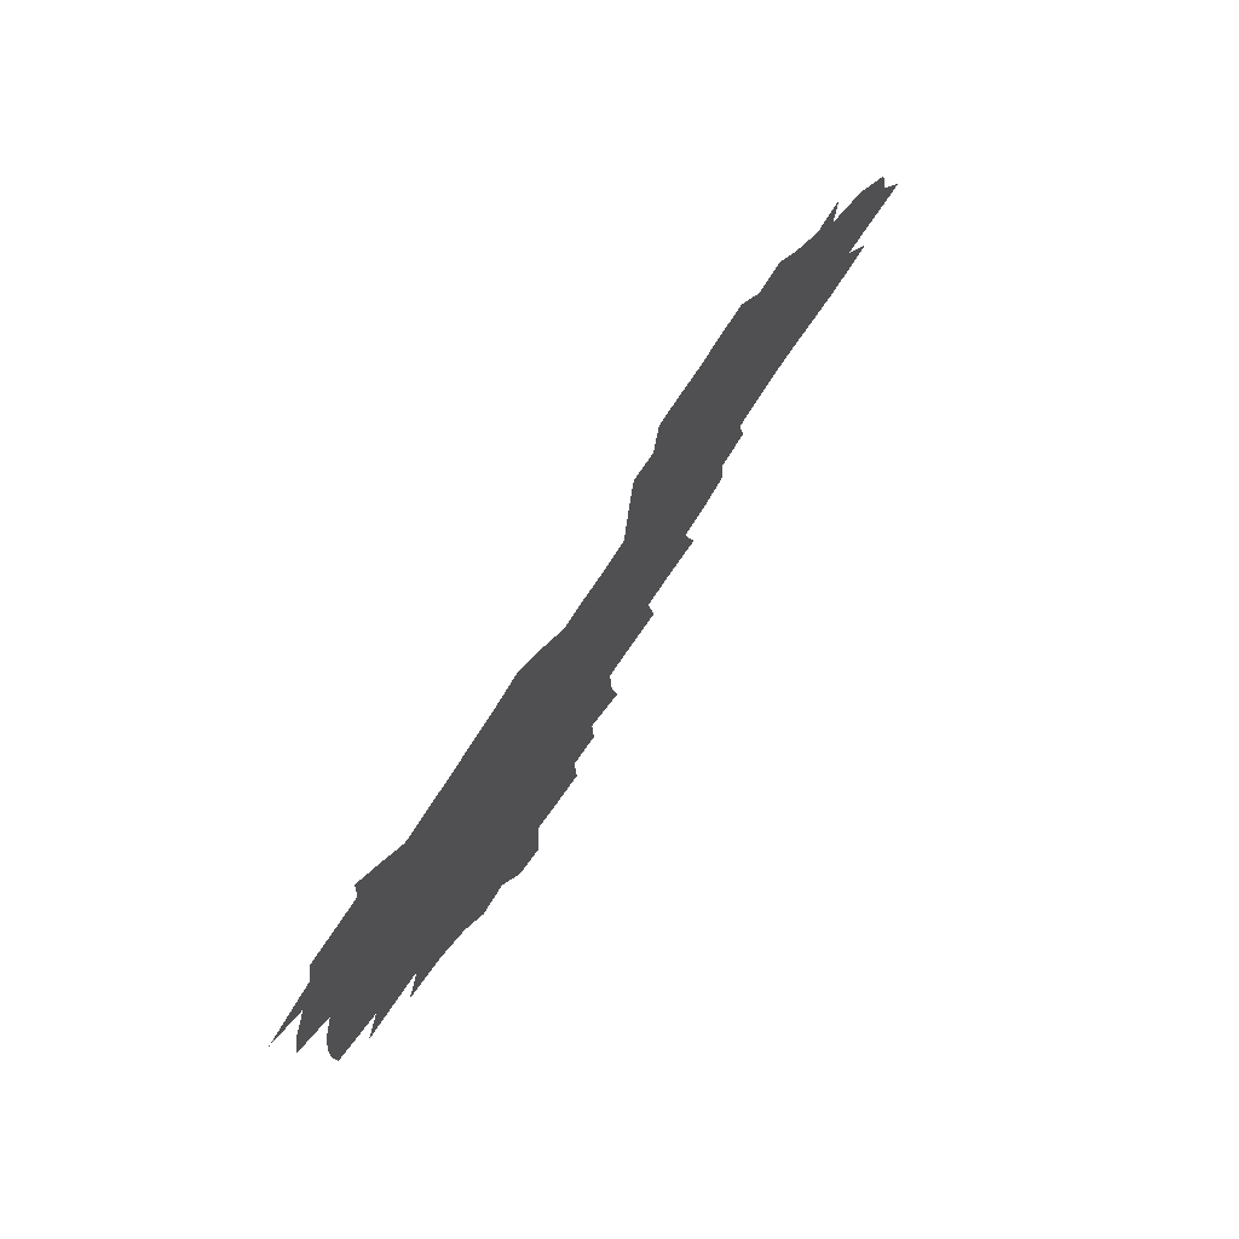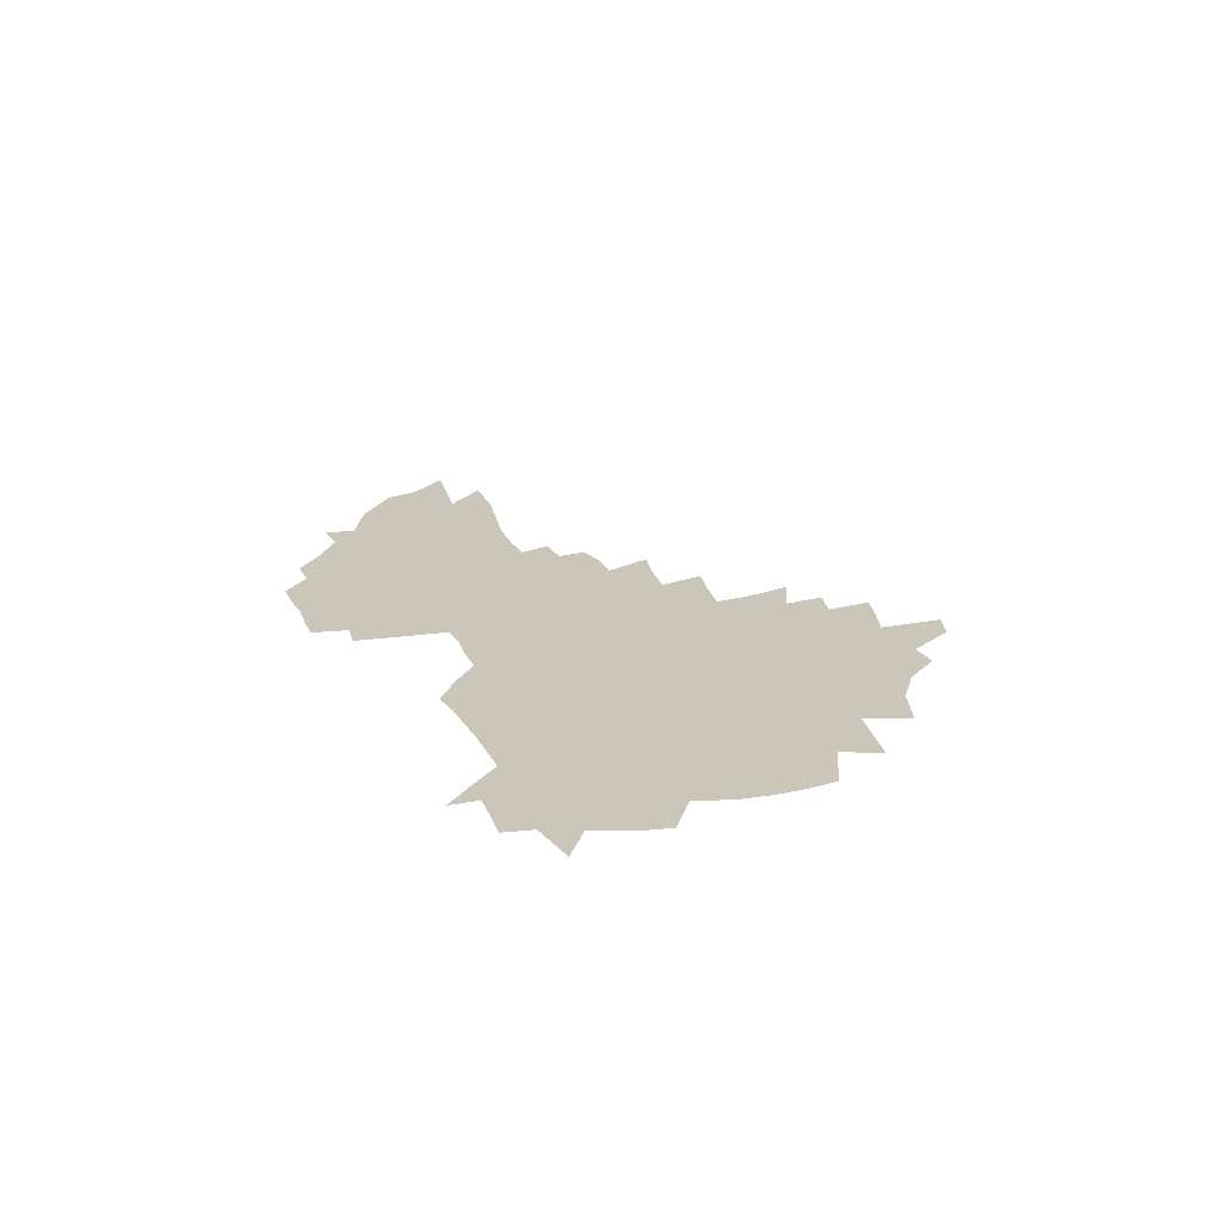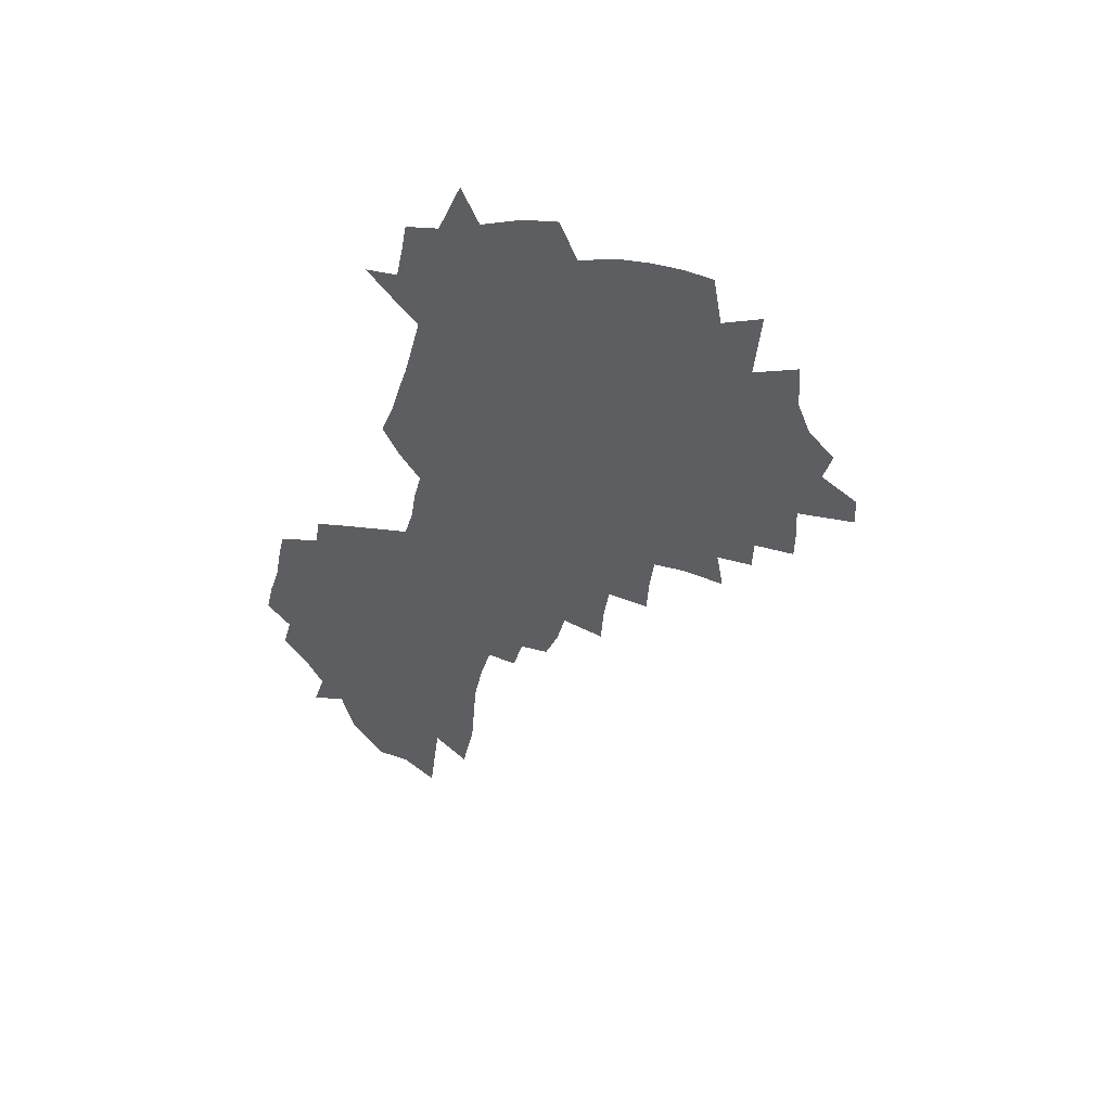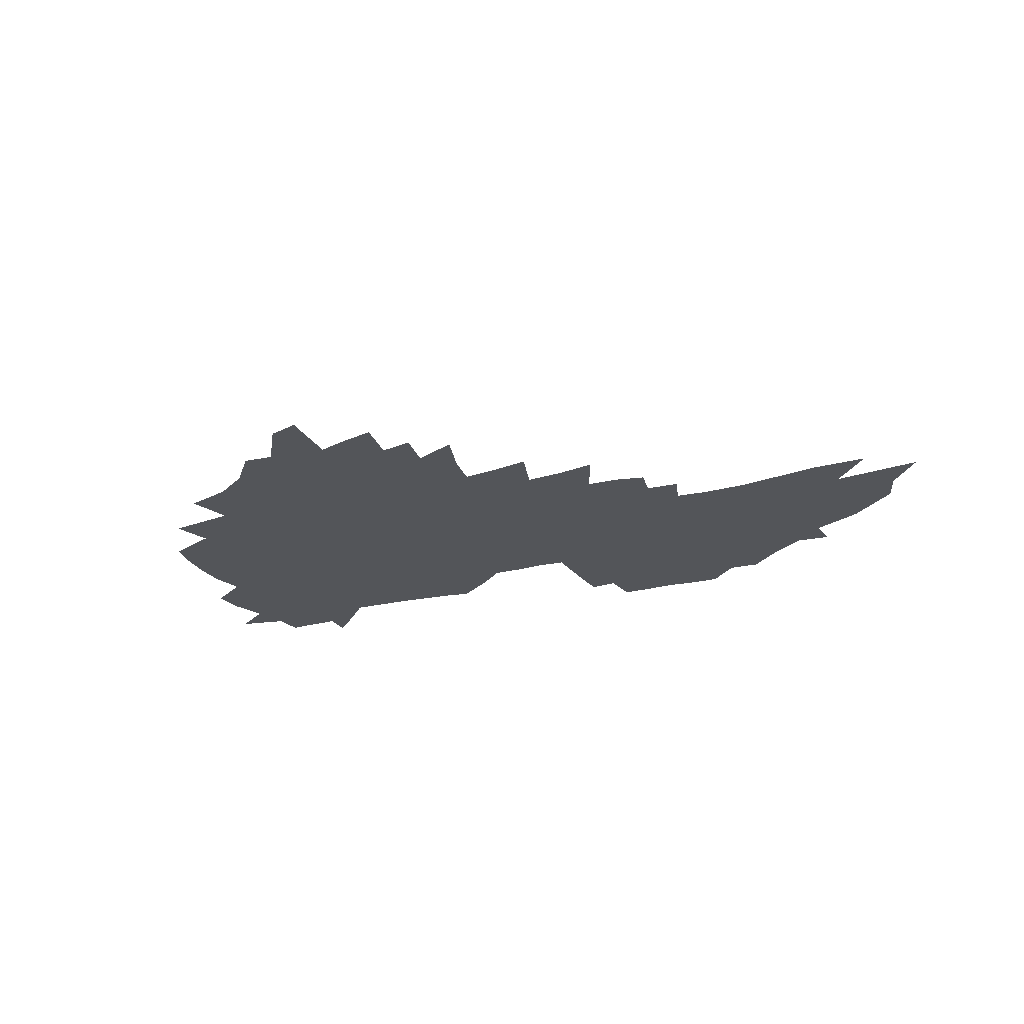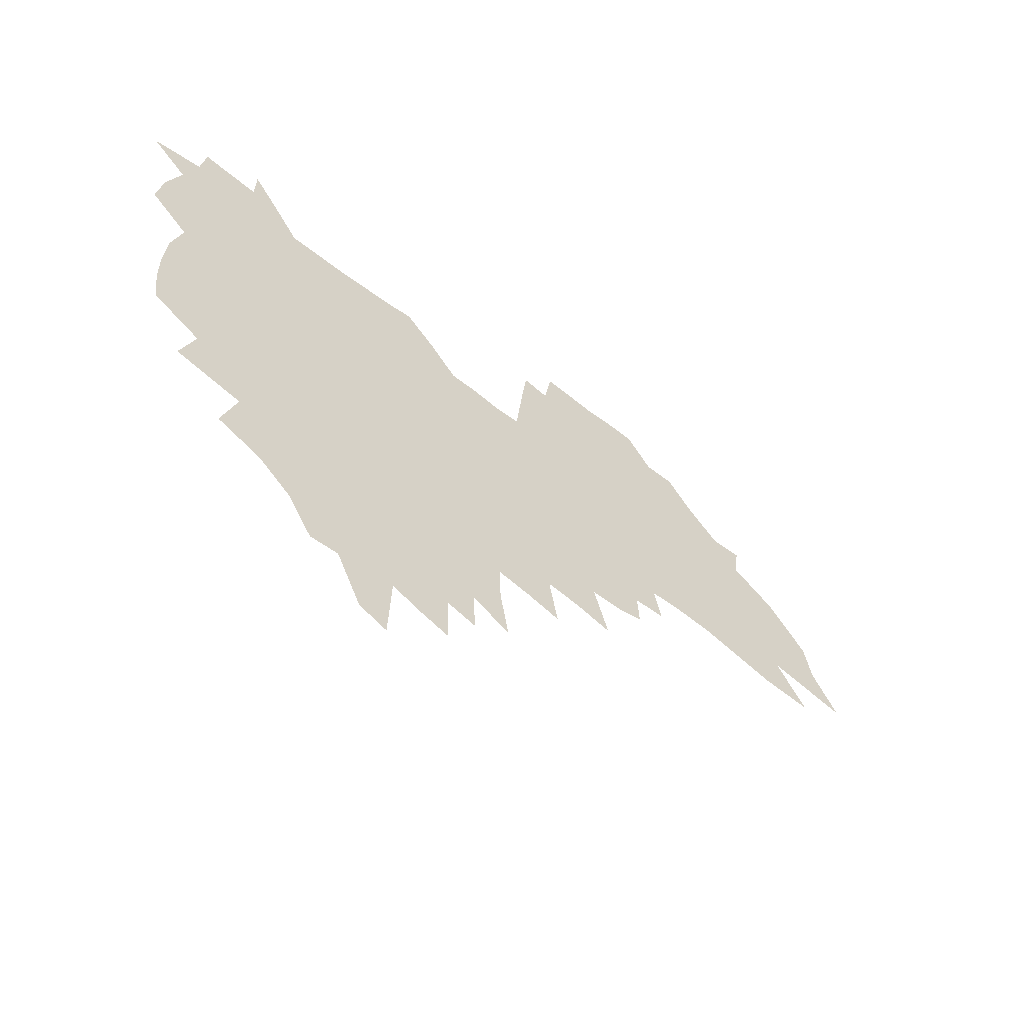
<metadata>
{"format":"obj","ext":"obj","renderer":"f3d","projection":"perspective","resolution":1024,"background":"white","views":[{"elev":70.2,"azim":-58.4,"up":"+Y"},{"elev":21.2,"azim":-112.2,"up":"+Z"},{"elev":-39.4,"azim":-106.4,"up":"+Z"},{"elev":-24.4,"azim":19.7,"up":"+Z"},{"elev":-52.5,"azim":-39.8,"up":"+Y"}]}
</metadata>
<code>
v 205.1 266.3 0
v 211.6 220.9 0
v 214.9 236.4 0
v 222.6 253.1 0
v 229.8 269.6 0
v 232.8 283.5 0
v 224.2 145.6 0
v 222.6 160.1 0
v 222.8 175.2 0
v 224.6 190.5 0
v 230.3 206.8 0
v 233.8 222.3 0
v 235.6 237.3 0
v 239.5 252.8 0
v 243.9 268 0
v 246.7 282 0
v 240.3 116 0
v 248.2 133.8 0
v 250.6 149 0
v 250.1 163.2 0
v 247.3 177.4 0
v 247.1 192.1 0
v 248 207 0
v 252.3 222.6 0
v 252.6 237.2 0
v 254.4 251.8 0
v 257.1 266.2 0
v 261 280.7 0
v 261.7 294.8 0
v 265.6 88.47 0
v 273.8 108.9 0
v 273.5 123.4 0
v 278.7 139.6 0
v 280.9 153.3 0
v 275.7 165.9 0
v 270.2 179.3 0
v 265.6 193.2 0
v 267.6 207.8 0
v 269.4 222.5 0
v 269.8 236.9 0
v 271.3 251.4 0
v 273.4 265.7 0
v 275 279.7 0
v 288.1 79.99 0
v 293.3 98.88 0
v 293.5 113 0
v 294.2 127.3 0
v 296.1 141.9 0
v 295 154.7 0
v 296.2 167.9 0
v 291.2 180.8 0
v 287.2 194.4 0
v 286.1 208.3 0
v 284.4 222.4 0
v 285.6 236.5 0
v 286 250.7 0
v 287.6 264.8 0
v 304.7 67.68 0
v 308.1 86.48 0
v 307.7 100 0
v 308.9 114.9 0
v 309.8 129.2 0
v 311.3 143.4 0
v 310 155.9 0
v 311.3 169.2 0
v 310.6 181.7 0
v 306.4 195 0
v 305.4 208.4 0
v 303.8 222.2 0
v 302.3 236.2 0
v 302.6 250.2 0
v 302.8 264.2 0
v 317.5 49.8 0
v 320.9 71.64 0
v 321.9 87.35 0
v 322.4 101.8 0
v 323 116.1 0
v 323.8 130.2 0
v 325.5 145.1 0
v 326.1 157.9 0
v 324.9 170 0
v 324.4 182.6 0
v 323.7 195.4 0
v 322 208.6 0
v 321.9 221.7 0
v 319.6 235.7 0
v 318.5 249.7 0
v 318 263.7 0
v 332.3 49.94 0
v 335.1 72.99 0
v 335.9 88.69 0
v 336.1 102.7 0
v 337.5 118.5 0
v 337.6 131.6 0
v 337.9 144.5 0
v 338 157.7 0
v 338.8 171.1 0
v 338.1 183.2 0
v 337.3 195.7 0
v 335.9 208.9 0
v 335.2 222.1 0
v 334.6 235.5 0
v 333.9 249.1 0
v 332.1 264 0
v 345.2 26.14 0
v 347.5 53.29 0
v 348.5 72.1 0
v 349.2 88.94 0
v 349.4 102.8 0
v 350.1 118.3 0
v 350.2 130.7 0
v 350.6 144.8 0
v 350.8 158.5 0
v 350.8 171.4 0
v 350.5 183.5 0
v 349.9 196.2 0
v 349.2 209.2 0
v 348.2 222.5 0
v 348.4 235.7 0
v 347.4 249.2 0
v 346.1 264.1 0
v 359.9 20.76 0
v 361.6 51.37 0
v 362.4 67.93 0
v 362.4 86.97 0
v 362.6 102.5 0
v 362.8 117.1 0
v 363.1 130.9 0
v 363.3 144.3 0
v 363.4 157.6 0
v 363.4 170.7 0
v 363.1 183.6 0
v 362.7 196.5 0
v 362.3 209.6 0
v 362 222.7 0
v 361.4 236.4 0
v 360.5 250.3 0
v 359.7 265.5 0
v 361 286 0
v 377 45.7 0
v 376.5 66.22 0
v 375.7 86.55 0
v 376 100.7 0
v 376.2 115.1 0
v 376.1 129.8 0
v 376.6 142.9 0
v 376.5 156.6 0
v 376 170.9 0
v 375.8 183.7 0
v 375.7 196.6 0
v 375.4 209.8 0
v 375.2 223.2 0
v 375.5 238.4 0
v 375.2 253.5 0
v 392.4 41.06 0
v 391.3 62.89 0
v 390.1 82.72 0
v 389.9 98.52 0
v 389.7 113.6 0
v 389.8 127.8 0
v 390.5 141.1 0
v 390.4 155 0
v 388.8 170.7 0
v 388.6 183.7 0
v 388.7 196.6 0
v 388.6 209.9 0
v 388.7 223.5 0
v 389.6 239.9 0
v 406.9 58.74 0
v 405.8 77.88 0
v 404.1 96.28 0
v 404.9 110.5 0
v 404.8 125.2 0
v 405.2 139.3 0
v 404.4 154.1 0
v 403.5 168.7 0
v 402.6 182.9 0
v 402 196.6 0
v 402 209.8 0
v 402.1 223.1 0
v 403.4 239.4 0
v 426.1 67.84 0
v 421.3 90.77 0
v 420.6 107.4 0
v 421.9 121.4 0
v 419.6 138.5 0
v 419 152.9 0
v 417.4 168.3 0
v 416.4 182.4 0
v 415.4 196.5 0
v 415.4 209.8 0
v 415.8 223.3 0
v 417.1 237.5 0
v 438.3 104.3 0
v 436.1 122.4 0
v 435.3 137 0
v 433.4 152.4 0
v 431.3 168.2 0
v 430.6 181.8 0
v 428.7 196.6 0
v 429.7 209.7 0
v 429.5 223 0
v 431.3 237.5 0
v 433.2 251.8 0
v 435.5 268.3 0
v 437.8 281.6 0
v 455.7 100.1 0
v 451.1 122.3 0
v 449.6 137.7 0
v 447.5 153.1 0
v 445.6 168.1 0
v 444.4 182.1 0
v 443 196.1 0
v 443.7 209.4 0
v 443 222.8 0
v 444.7 236.6 0
v 446.5 250.6 0
v 449 265.7 0
v 451 279.6 0
v 454.8 296.8 0
v 468.5 120 0
v 464.3 138.4 0
v 461.9 153.6 0
v 459.1 169.1 0
v 458.2 182.6 0
v 458.2 196 0
v 457 209.6 0
v 455.7 222.4 0
v 459.7 237 0
v 461.7 251.2 0
v 462.5 264.6 0
v 464.7 278.8 0
v 468.7 295.9 0
v 487.9 115.5 0
v 479.8 138.4 0
v 476.6 154.1 0
v 475.2 168.2 0
v 473.1 182.6 0
v 473 196.1 0
v 472.9 209.6 0
v 473 223.2 0
v 475.1 237.2 0
v 475.6 250.8 0
v 477.7 264.9 0
v 479.8 279.3 0
v 482.4 294.4 0
v 495.8 138 0
v 492 154.3 0
v 489.4 168.9 0
v 487.9 182.7 0
v 487.7 196.1 0
v 488.3 209.7 0
v 488.5 223.2 0
v 489.6 237 0
v 490.8 250.8 0
v 493.9 265.6 0
v 494.3 279.1 0
v 497.6 294.9 0
v 509.8 140.2 0
v 508.7 154.2 0
v 505 169 0
v 504 182.6 0
v 501.1 196.7 0
v 501.7 209.5 0
v 504.4 223.5 0
v 504.3 237 0
v 505.6 250.7 0
v 508.8 265.6 0
v 507.8 278.7 0
v 511.8 294.1 0
v 525 154.3 0
v 521.2 169.2 0
v 520 182.8 0
v 520.1 196.2 0
v 518.2 209.9 0
v 519.3 223.4 0
v 518.2 236.9 0
v 519.7 250.6 0
v 522.1 265.2 0
v 525.3 280.1 0
v 536.2 169.5 0
v 535.7 182.8 0
v 535.3 196.4 0
v 534 210.1 0
v 533.5 223.6 0
v 537.5 237.8 0
v 536.1 251.3 0
v 537.8 265.4 0
v 540.3 279.9 0
v 558.3 167.7 0
v 554.3 182.5 0
v 552 196.5 0
v 551 210.2 0
v 552 224 0
v 554 238.1 0
v 553.7 252 0
v 554.7 266 0
v 598.4 159.1 0
v 575.6 182.1 0
v 571.9 196.5 0
v 570.3 210.5 0
v 571 224.4 0
v 569.1 238.5 0
v 571.8 252.9 0
v 626 157 0
v 608.4 177.6 0
v 597.3 195 0
v 590.6 210.5 0
v 588.2 225 0
v 585.8 239 0
v 588.1 253.3 0
v 651.1 170.5 0
v 636.1 189.9 0
v 631.9 205.9 0
v 609.4 226.5 0
f 4 5 1
f 11 12 2
f 2 12 3
f 12 13 3
f 3 13 4
f 13 14 4
f 4 14 5
f 14 15 5
f 5 15 6
f 15 16 6
f 18 19 7
f 7 19 8
f 19 20 8
f 8 20 9
f 20 21 9
f 9 21 10
f 21 22 10
f 10 22 11
f 22 23 11
f 11 23 12
f 23 24 12
f 12 24 13
f 24 25 13
f 13 25 14
f 25 26 14
f 14 26 15
f 26 27 15
f 15 27 16
f 27 28 16
f 31 32 17
f 17 32 18
f 32 33 18
f 18 33 19
f 33 34 19
f 19 34 20
f 34 35 20
f 20 35 21
f 35 36 21
f 21 36 22
f 36 37 22
f 22 37 23
f 37 38 23
f 23 38 24
f 38 39 24
f 24 39 25
f 39 40 25
f 25 40 26
f 40 41 26
f 26 41 27
f 41 42 27
f 27 42 28
f 42 43 28
f 28 43 29
f 44 45 30
f 30 45 31
f 45 46 31
f 31 46 32
f 46 47 32
f 32 47 33
f 47 48 33
f 33 48 34
f 48 49 34
f 34 49 35
f 49 50 35
f 35 50 36
f 50 51 36
f 36 51 37
f 51 52 37
f 37 52 38
f 52 53 38
f 38 53 39
f 53 54 39
f 39 54 40
f 54 55 40
f 40 55 41
f 55 56 41
f 41 56 42
f 56 57 42
f 42 57 43
f 58 59 44
f 44 59 45
f 59 60 45
f 45 60 46
f 60 61 46
f 46 61 47
f 61 62 47
f 47 62 48
f 62 63 48
f 48 63 49
f 63 64 49
f 49 64 50
f 64 65 50
f 50 65 51
f 65 66 51
f 51 66 52
f 66 67 52
f 52 67 53
f 67 68 53
f 53 68 54
f 68 69 54
f 54 69 55
f 69 70 55
f 55 70 56
f 70 71 56
f 56 71 57
f 71 72 57
f 73 74 58
f 58 74 59
f 74 75 59
f 59 75 60
f 75 76 60
f 60 76 61
f 76 77 61
f 61 77 62
f 77 78 62
f 62 78 63
f 78 79 63
f 63 79 64
f 79 80 64
f 64 80 65
f 80 81 65
f 65 81 66
f 81 82 66
f 66 82 67
f 82 83 67
f 67 83 68
f 83 84 68
f 68 84 69
f 84 85 69
f 69 85 70
f 85 86 70
f 70 86 71
f 86 87 71
f 71 87 72
f 87 88 72
f 73 89 74
f 89 90 74
f 74 90 75
f 90 91 75
f 75 91 76
f 91 92 76
f 76 92 77
f 92 93 77
f 77 93 78
f 93 94 78
f 78 94 79
f 94 95 79
f 79 95 80
f 95 96 80
f 80 96 81
f 96 97 81
f 81 97 82
f 97 98 82
f 82 98 83
f 98 99 83
f 83 99 84
f 99 100 84
f 84 100 85
f 100 101 85
f 85 101 86
f 101 102 86
f 86 102 87
f 102 103 87
f 87 103 88
f 103 104 88
f 105 106 89
f 89 106 90
f 106 107 90
f 90 107 91
f 107 108 91
f 91 108 92
f 108 109 92
f 92 109 93
f 109 110 93
f 93 110 94
f 110 111 94
f 94 111 95
f 111 112 95
f 95 112 96
f 112 113 96
f 96 113 97
f 113 114 97
f 97 114 98
f 114 115 98
f 98 115 99
f 115 116 99
f 99 116 100
f 116 117 100
f 100 117 101
f 117 118 101
f 101 118 102
f 118 119 102
f 102 119 103
f 119 120 103
f 103 120 104
f 120 121 104
f 105 122 106
f 122 123 106
f 106 123 107
f 123 124 107
f 107 124 108
f 124 125 108
f 108 125 109
f 125 126 109
f 109 126 110
f 126 127 110
f 110 127 111
f 127 128 111
f 111 128 112
f 128 129 112
f 112 129 113
f 129 130 113
f 113 130 114
f 130 131 114
f 114 131 115
f 131 132 115
f 115 132 116
f 132 133 116
f 116 133 117
f 133 134 117
f 117 134 118
f 134 135 118
f 118 135 119
f 135 136 119
f 119 136 120
f 136 137 120
f 120 137 121
f 137 138 121
f 123 140 124
f 140 141 124
f 124 141 125
f 141 142 125
f 125 142 126
f 142 143 126
f 126 143 127
f 143 144 127
f 127 144 128
f 144 145 128
f 128 145 129
f 145 146 129
f 129 146 130
f 146 147 130
f 130 147 131
f 147 148 131
f 131 148 132
f 148 149 132
f 132 149 133
f 149 150 133
f 133 150 134
f 150 151 134
f 134 151 135
f 151 152 135
f 135 152 136
f 152 153 136
f 136 153 137
f 153 154 137
f 137 154 138
f 140 155 141
f 155 156 141
f 141 156 142
f 156 157 142
f 142 157 143
f 157 158 143
f 143 158 144
f 158 159 144
f 144 159 145
f 159 160 145
f 145 160 146
f 160 161 146
f 146 161 147
f 161 162 147
f 147 162 148
f 162 163 148
f 148 163 149
f 163 164 149
f 149 164 150
f 164 165 150
f 150 165 151
f 165 166 151
f 151 166 152
f 166 167 152
f 152 167 153
f 167 168 153
f 153 168 154
f 156 169 157
f 169 170 157
f 157 170 158
f 170 171 158
f 158 171 159
f 171 172 159
f 159 172 160
f 172 173 160
f 160 173 161
f 173 174 161
f 161 174 162
f 174 175 162
f 162 175 163
f 175 176 163
f 163 176 164
f 176 177 164
f 164 177 165
f 177 178 165
f 165 178 166
f 178 179 166
f 166 179 167
f 179 180 167
f 167 180 168
f 180 181 168
f 170 182 171
f 182 183 171
f 171 183 172
f 183 184 172
f 172 184 173
f 184 185 173
f 173 185 174
f 185 186 174
f 174 186 175
f 186 187 175
f 175 187 176
f 187 188 176
f 176 188 177
f 188 189 177
f 177 189 178
f 189 190 178
f 178 190 179
f 190 191 179
f 179 191 180
f 191 192 180
f 180 192 181
f 192 193 181
f 184 194 185
f 194 195 185
f 185 195 186
f 195 196 186
f 186 196 187
f 196 197 187
f 187 197 188
f 197 198 188
f 188 198 189
f 198 199 189
f 189 199 190
f 199 200 190
f 190 200 191
f 200 201 191
f 191 201 192
f 201 202 192
f 192 202 193
f 202 203 193
f 194 207 195
f 207 208 195
f 195 208 196
f 208 209 196
f 196 209 197
f 209 210 197
f 197 210 198
f 210 211 198
f 198 211 199
f 211 212 199
f 199 212 200
f 212 213 200
f 200 213 201
f 213 214 201
f 201 214 202
f 214 215 202
f 202 215 203
f 215 216 203
f 203 216 204
f 216 217 204
f 204 217 205
f 217 218 205
f 205 218 206
f 218 219 206
f 208 221 209
f 221 222 209
f 209 222 210
f 222 223 210
f 210 223 211
f 223 224 211
f 211 224 212
f 224 225 212
f 212 225 213
f 225 226 213
f 213 226 214
f 226 227 214
f 214 227 215
f 227 228 215
f 215 228 216
f 228 229 216
f 216 229 217
f 229 230 217
f 217 230 218
f 230 231 218
f 218 231 219
f 231 232 219
f 219 232 220
f 232 233 220
f 221 234 222
f 234 235 222
f 222 235 223
f 235 236 223
f 223 236 224
f 236 237 224
f 224 237 225
f 237 238 225
f 225 238 226
f 238 239 226
f 226 239 227
f 239 240 227
f 227 240 228
f 240 241 228
f 228 241 229
f 241 242 229
f 229 242 230
f 242 243 230
f 230 243 231
f 243 244 231
f 231 244 232
f 244 245 232
f 232 245 233
f 245 246 233
f 235 247 236
f 247 248 236
f 236 248 237
f 248 249 237
f 237 249 238
f 249 250 238
f 238 250 239
f 250 251 239
f 239 251 240
f 251 252 240
f 240 252 241
f 252 253 241
f 241 253 242
f 253 254 242
f 242 254 243
f 254 255 243
f 243 255 244
f 255 256 244
f 244 256 245
f 256 257 245
f 245 257 246
f 257 258 246
f 247 259 248
f 259 260 248
f 248 260 249
f 260 261 249
f 249 261 250
f 261 262 250
f 250 262 251
f 262 263 251
f 251 263 252
f 263 264 252
f 252 264 253
f 264 265 253
f 253 265 254
f 265 266 254
f 254 266 255
f 266 267 255
f 255 267 256
f 267 268 256
f 256 268 257
f 268 269 257
f 257 269 258
f 269 270 258
f 260 271 261
f 271 272 261
f 261 272 262
f 272 273 262
f 262 273 263
f 273 274 263
f 263 274 264
f 274 275 264
f 264 275 265
f 275 276 265
f 265 276 266
f 276 277 266
f 266 277 267
f 277 278 267
f 267 278 268
f 278 279 268
f 268 279 269
f 279 280 269
f 269 280 270
f 272 281 273
f 281 282 273
f 273 282 274
f 282 283 274
f 274 283 275
f 283 284 275
f 275 284 276
f 284 285 276
f 276 285 277
f 285 286 277
f 277 286 278
f 286 287 278
f 278 287 279
f 287 288 279
f 279 288 280
f 288 289 280
f 281 290 282
f 290 291 282
f 282 291 283
f 291 292 283
f 283 292 284
f 292 293 284
f 284 293 285
f 293 294 285
f 285 294 286
f 294 295 286
f 286 295 287
f 295 296 287
f 287 296 288
f 296 297 288
f 288 297 289
f 290 298 291
f 298 299 291
f 291 299 292
f 299 300 292
f 292 300 293
f 300 301 293
f 293 301 294
f 301 302 294
f 294 302 295
f 302 303 295
f 295 303 296
f 303 304 296
f 296 304 297
f 298 305 299
f 305 306 299
f 299 306 300
f 306 307 300
f 300 307 301
f 307 308 301
f 301 308 302
f 308 309 302
f 302 309 303
f 309 310 303
f 303 310 304
f 310 311 304
f 306 312 307
f 312 313 307
f 307 313 308
f 313 314 308
f 308 314 309
f 314 315 309
f 309 315 310

</code>
